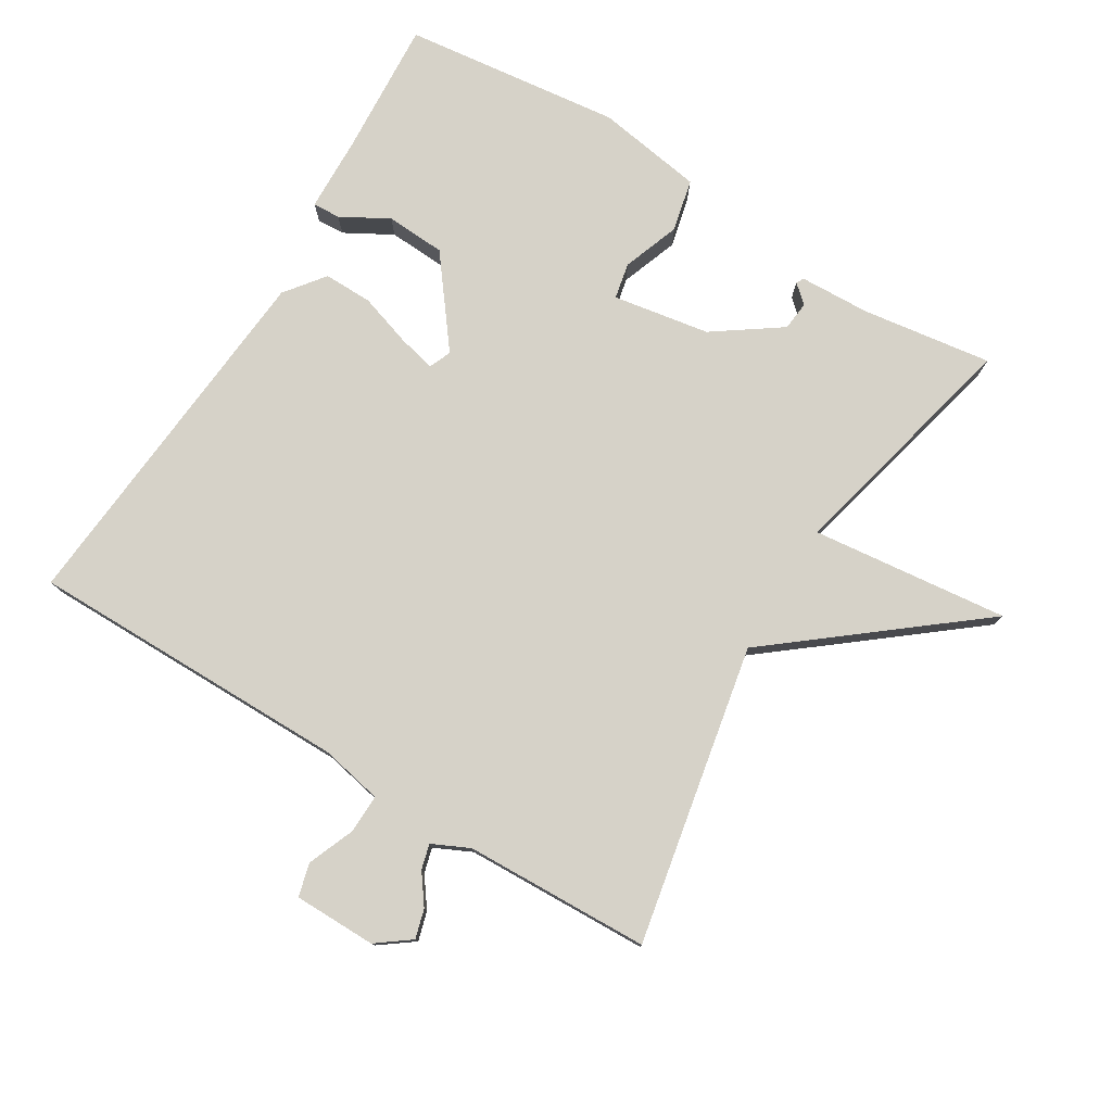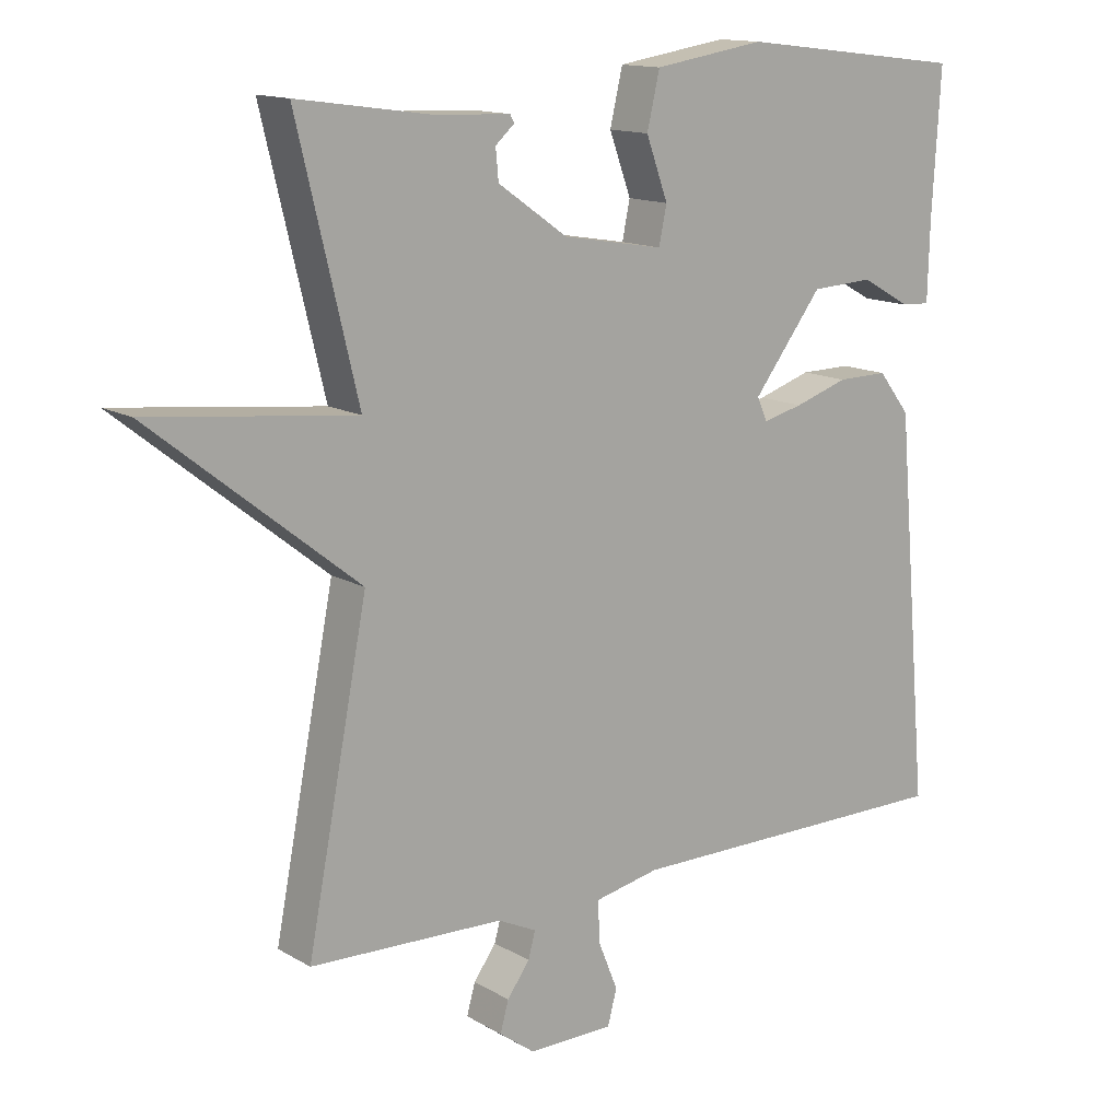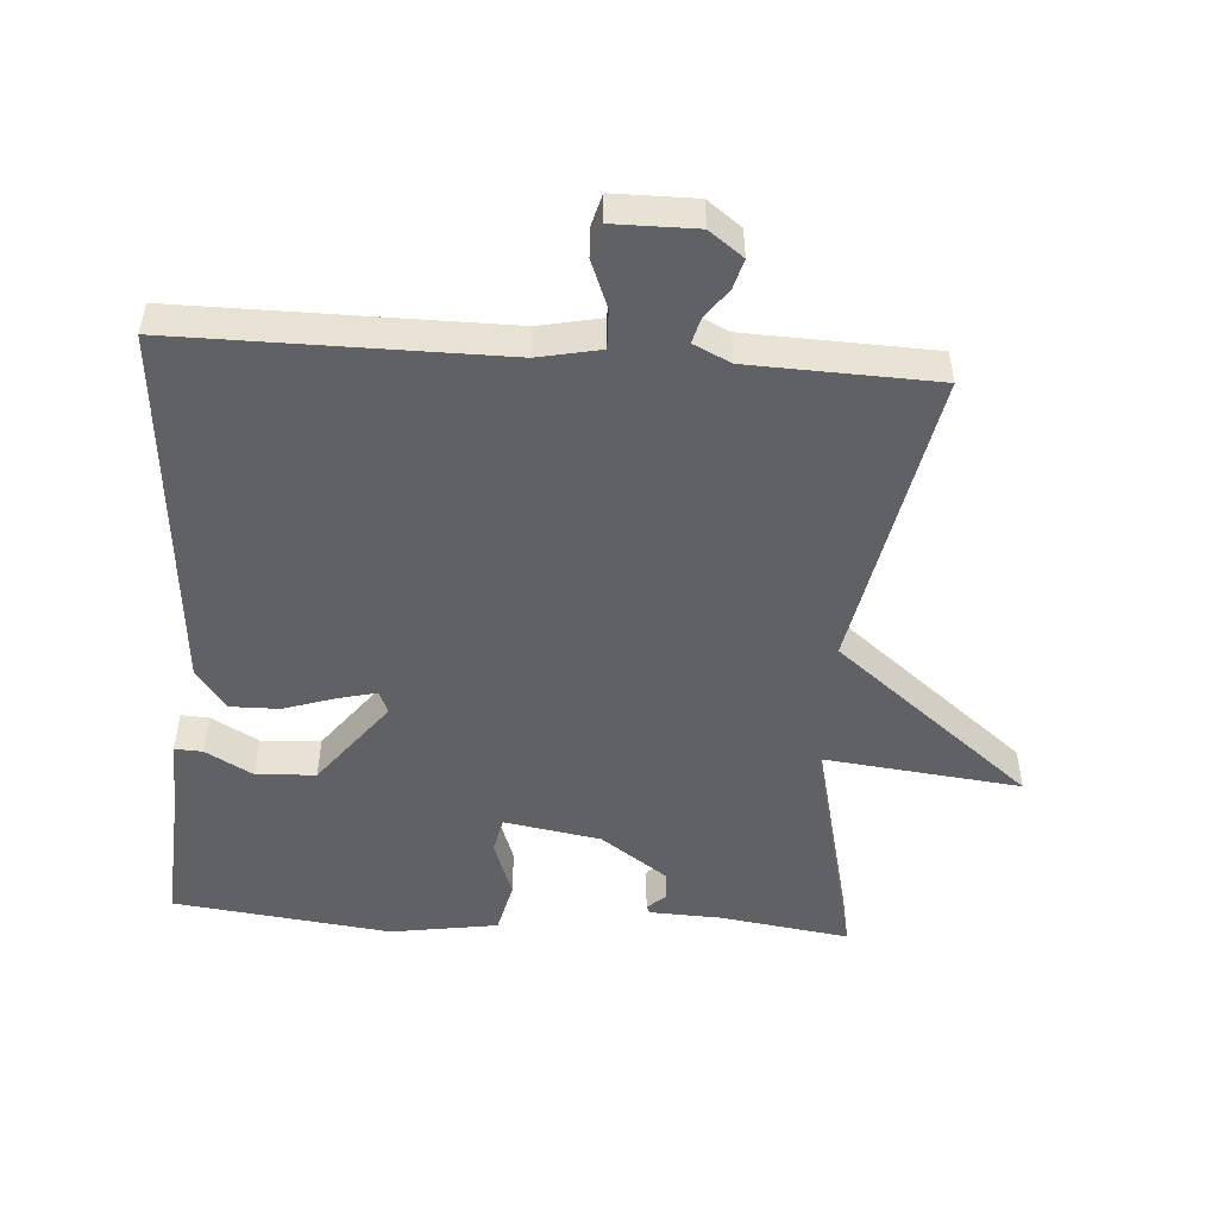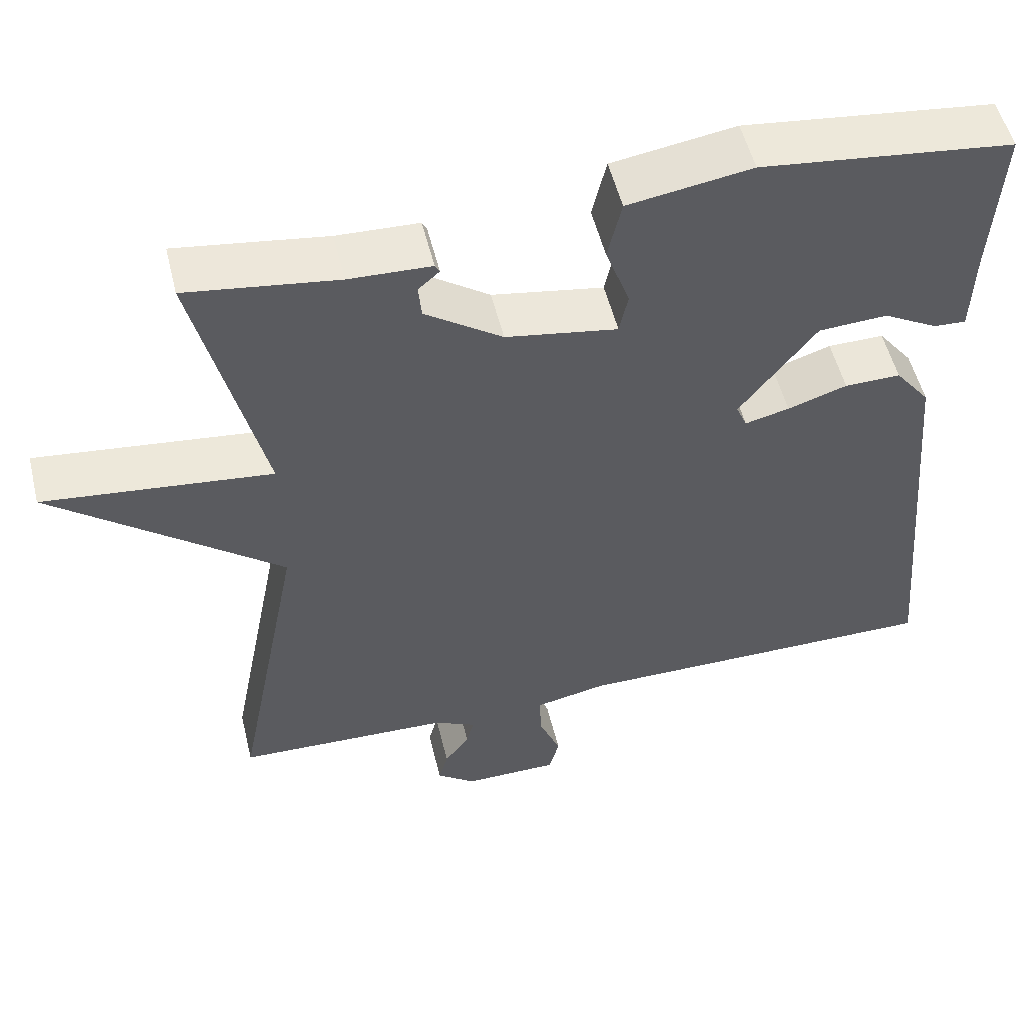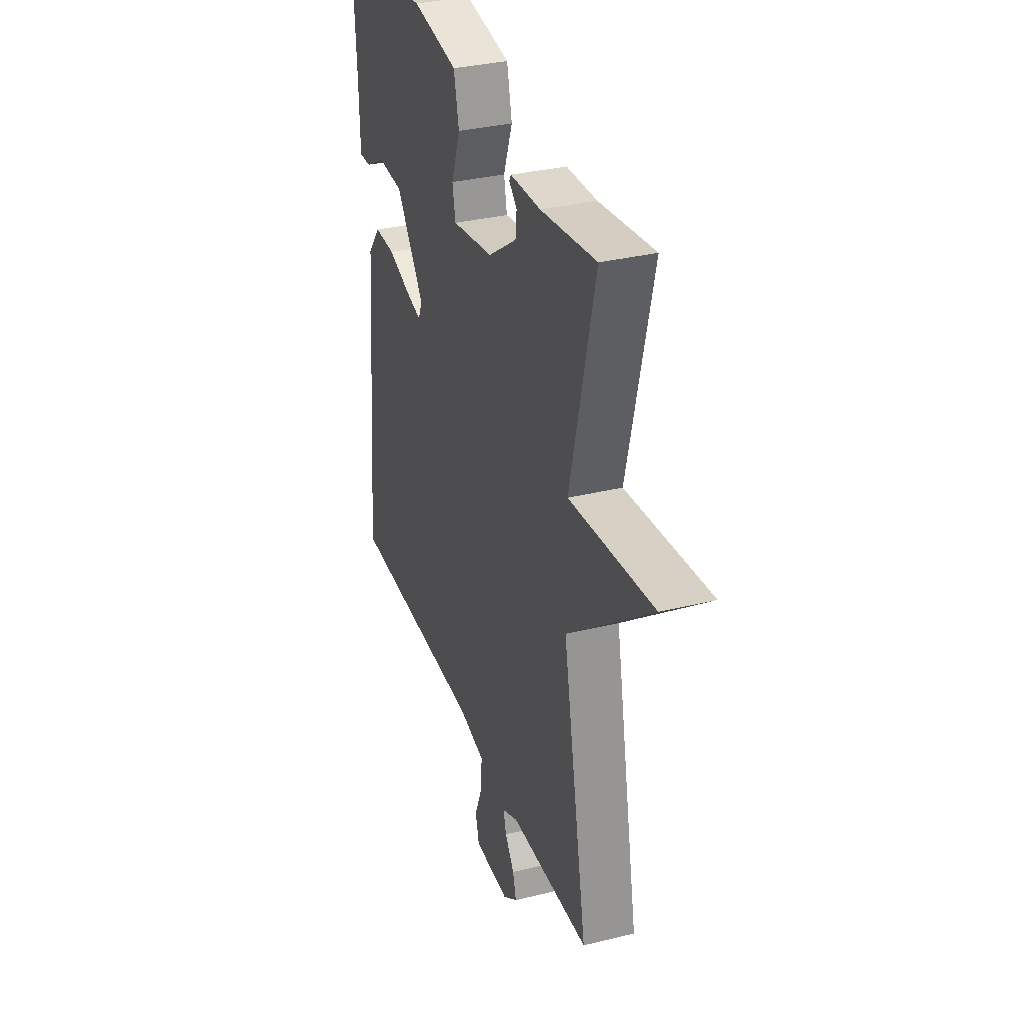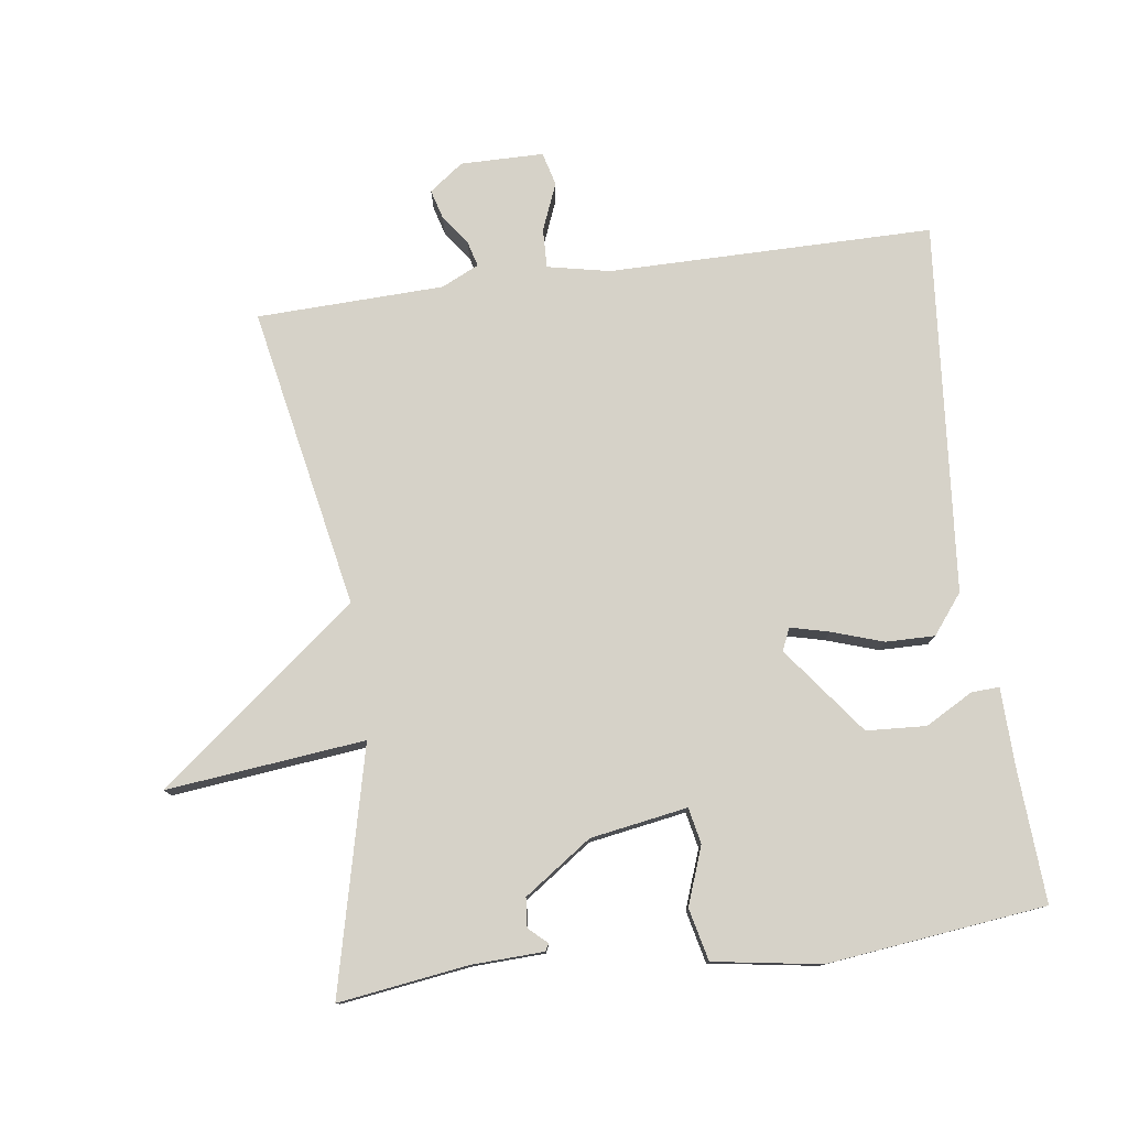
<metadata>
{"format":"obj","ext":"obj","renderer":"f3d","projection":"perspective","resolution":1024,"background":"white","views":[{"elev":78.1,"azim":-148.7,"up":"+Y"},{"elev":13.8,"azim":-38.1,"up":"+Z"},{"elev":-50.2,"azim":175.9,"up":"+Y"},{"elev":53.1,"azim":-13.6,"up":"+Z"},{"elev":33.4,"azim":-108.6,"up":"+Z"},{"elev":78.2,"azim":-7.7,"up":"+Y"}]}
</metadata>
<code>
v -0.5 0.07 0.5
v -0.308 0.07 0.473
v -0.203 0.07 0.469
v -0.197 0.07 0.458
v -0.224 0.07 0.434
v -0.22 0.07 0.391
v -0.121 0.07 0.322
v 0.022 0.07 0.298
v 0.033 0.07 0.351
v 0.002 0.07 0.436
v 0.02 0.07 0.513
v 0.178 0.07 0.538
v 0.5 0.07 0.5
v 0.488 0.07 0.3
v 0.485 0.07 0.188
v 0.444 0.07 0.19
v 0.374 0.07 0.229
v 0.286 0.07 0.224
v 0.188 0.07 0.096
v 0.202 0.07 0.063
v 0.259 0.07 0.077
v 0.335 0.07 0.102
v 0.407 0.07 0.103
v 0.452 0.07 0.045
v 0.5 0.07 -0.5
v 0.023 0.07 -0.5
v -0.069 0.07 -0.519
v -0.067 0.07 -0.577
v -0.039 0.07 -0.646
v -0.052 0.07 -0.695
v -0.174 0.07 -0.696
v -0.224 0.07 -0.659
v -0.212 0.07 -0.616
v -0.18 0.07 -0.572
v -0.17 0.07 -0.535
v -0.225 0.07 -0.509
v -0.5 0.07 -0.5
v -0.414 0.07 -0.057
v -0.706 0.07 0.175
v -0.414 0.07 0.143
v -0.5 0 0.5
v -0.308 0 0.473
v -0.203 0 0.469
v -0.197 0 0.458
v -0.224 0 0.434
v -0.22 0 0.391
v -0.121 0 0.322
v 0.022 0 0.298
v 0.033 0 0.351
v 0.002 0 0.436
v 0.02 0 0.513
v 0.178 0 0.538
v 0.5 0 0.5
v 0.488 0 0.3
v 0.485 0 0.188
v 0.444 0 0.19
v 0.374 0 0.229
v 0.286 0 0.224
v 0.188 0 0.096
v 0.202 0 0.063
v 0.259 0 0.077
v 0.335 0 0.102
v 0.407 0 0.103
v 0.452 0 0.045
v 0.5 0 -0.5
v 0.023 0 -0.5
v -0.069 0 -0.519
v -0.067 0 -0.577
v -0.039 0 -0.646
v -0.052 0 -0.695
v -0.174 0 -0.696
v -0.224 0 -0.659
v -0.212 0 -0.616
v -0.18 0 -0.572
v -0.17 0 -0.535
v -0.225 0 -0.509
v -0.5 0 -0.5
v -0.414 0 -0.057
v -0.706 0 0.175
v -0.414 0 0.143
f 38 39 40
f 36 37 38
f 35 36 38 40
f 32 33 34
f 31 32 34
f 30 31 34
f 29 30 34
f 28 29 34
f 27 28 34 35
f 40 1 2
f 35 40 2
f 27 35 2
f 26 27 2
f 24 25 26
f 23 24 26
f 22 23 26
f 21 22 26
f 14 15 16 17
f 14 17 18
f 13 14 18
f 12 13 18
f 11 12 18
f 10 11 18
f 9 10 18
f 8 9 18 19
f 2 3 4 5
f 2 5 6
f 26 2 6
f 20 21 26
f 19 20 26
f 8 19 26
f 7 8 26
f 6 7 26
f 80 79 78
f 78 77 76
f 80 78 76 75
f 74 73 72
f 74 72 71
f 74 71 70
f 74 70 69
f 74 69 68
f 75 74 68 67
f 42 41 80
f 42 80 75
f 42 75 67
f 42 67 66
f 66 65 64
f 66 64 63
f 66 63 62
f 66 62 61
f 57 56 55 54
f 58 57 54
f 58 54 53
f 58 53 52
f 58 52 51
f 58 51 50
f 58 50 49
f 59 58 49 48
f 45 44 43 42
f 46 45 42
f 46 42 66
f 66 61 60
f 66 60 59
f 66 59 48
f 66 48 47
f 66 47 46
f 1 41 42 2
f 2 42 43 3
f 3 43 44 4
f 4 44 45 5
f 5 45 46 6
f 6 46 47 7
f 7 47 48 8
f 8 48 49 9
f 9 49 50 10
f 10 50 51 11
f 11 51 52 12
f 12 52 53 13
f 13 53 54 14
f 14 54 55 15
f 15 55 56 16
f 16 56 57 17
f 17 57 58 18
f 18 58 59 19
f 19 59 60 20
f 20 60 61 21
f 21 61 62 22
f 22 62 63 23
f 23 63 64 24
f 24 64 65 25
f 25 65 66 26
f 26 66 67 27
f 27 67 68 28
f 28 68 69 29
f 29 69 70 30
f 30 70 71 31
f 31 71 72 32
f 32 72 73 33
f 33 73 74 34
f 34 74 75 35
f 35 75 76 36
f 36 76 77 37
f 37 77 78 38
f 38 78 79 39
f 39 79 80 40
f 40 80 41 1

</code>
